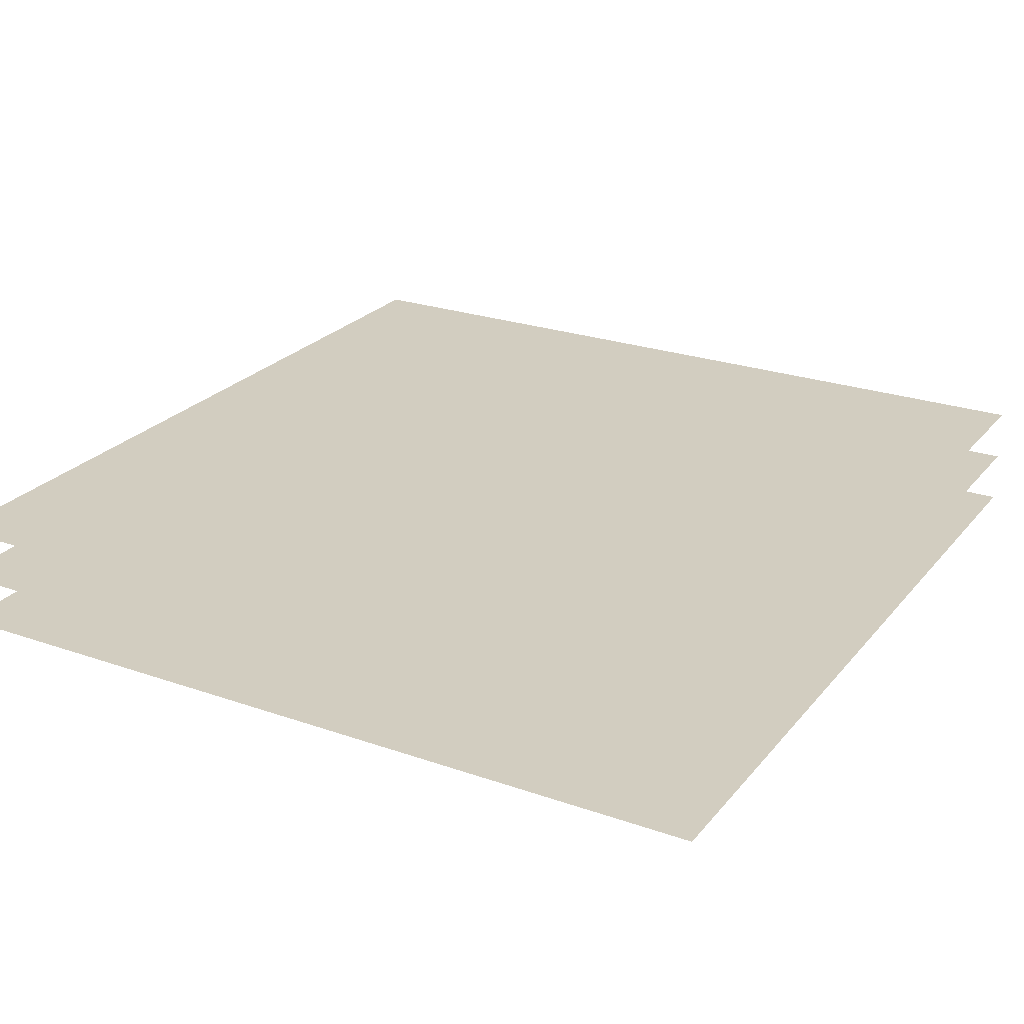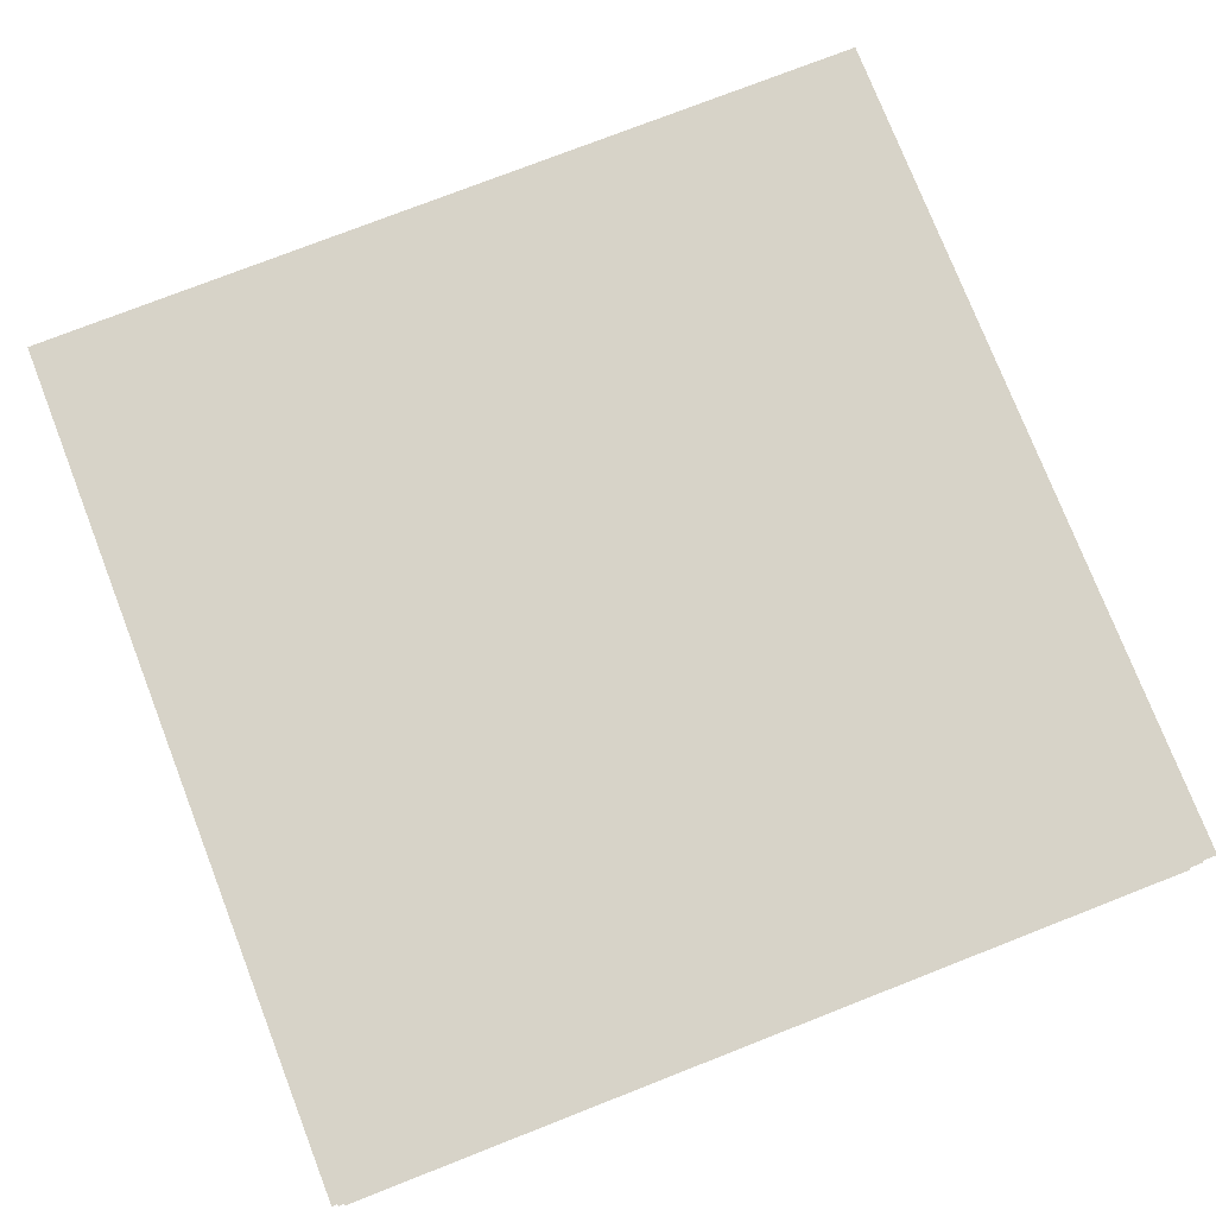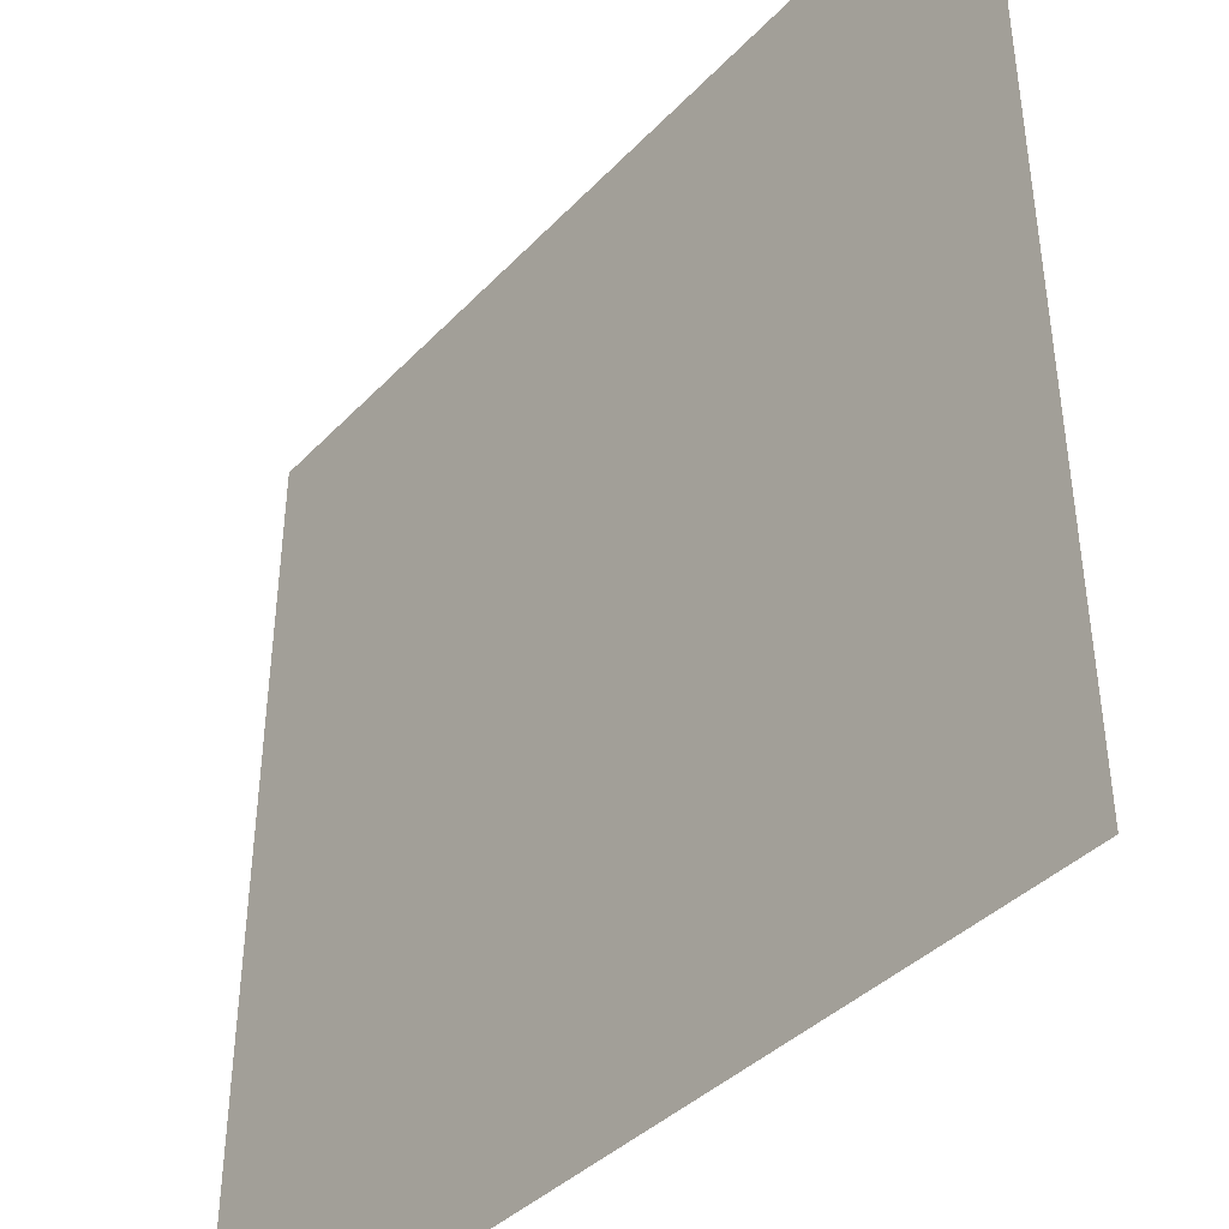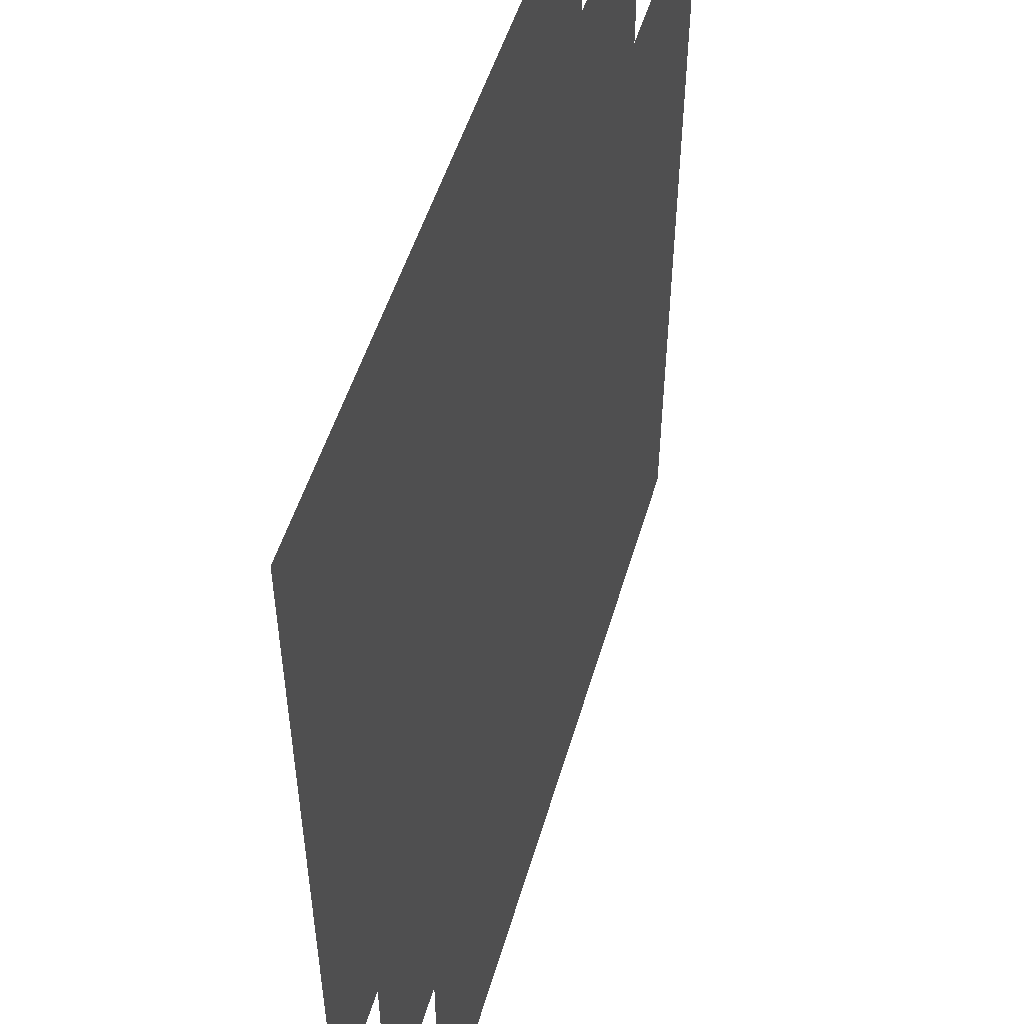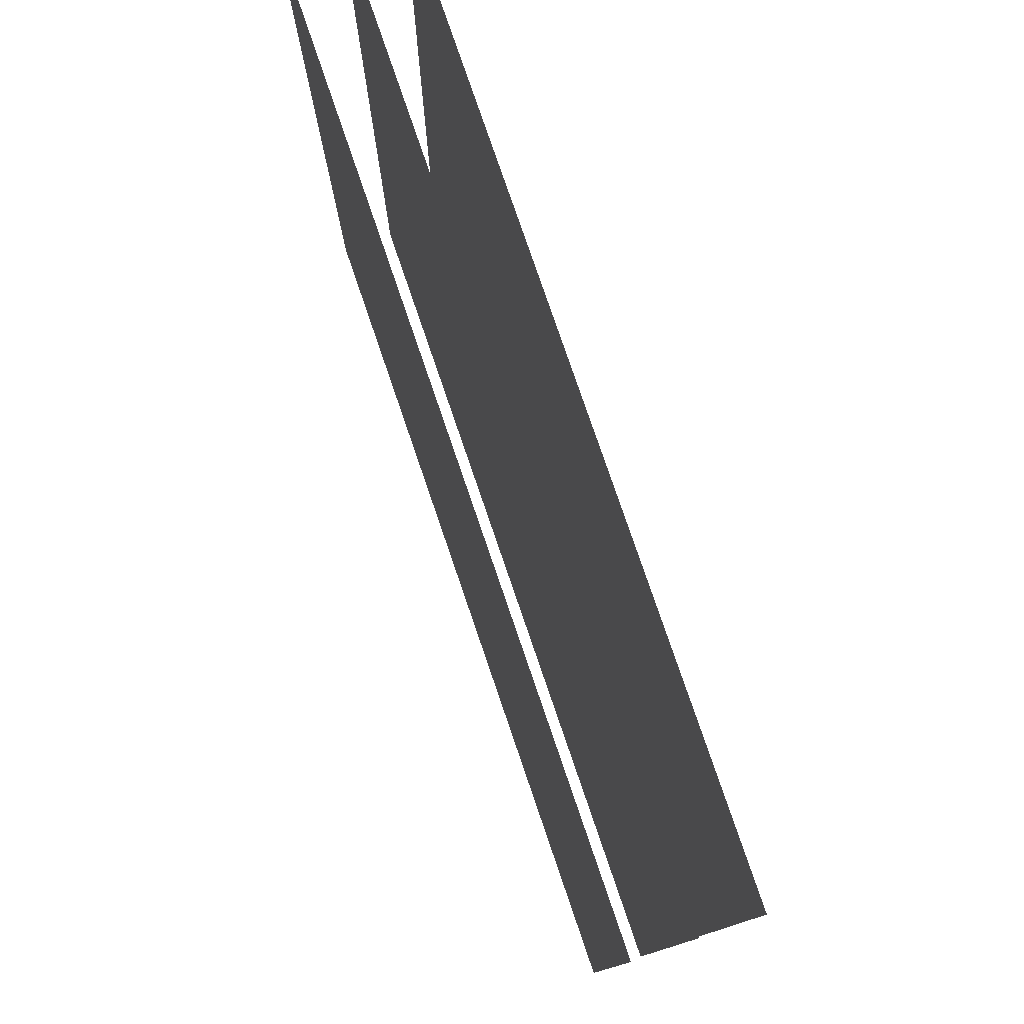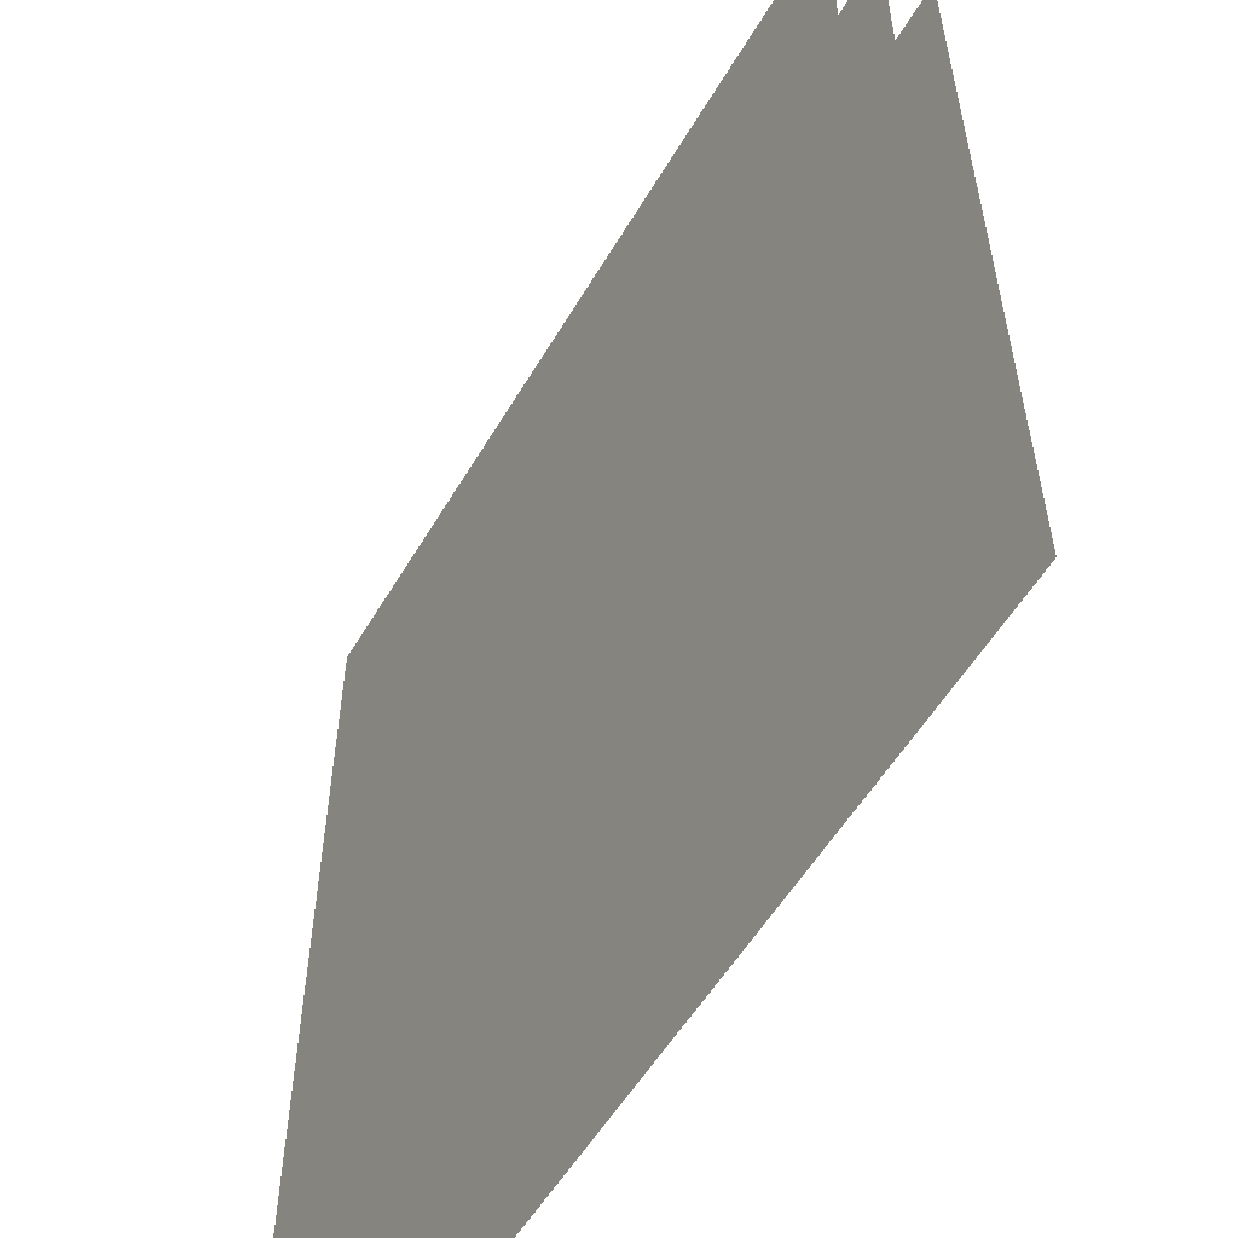
<metadata>
{"format":"obj","ext":"obj","renderer":"f3d","projection":"perspective","resolution":1024,"background":"white","views":[{"elev":24.7,"azim":29.7,"up":"+Y"},{"elev":76.7,"azim":158.7,"up":"+Y"},{"elev":-40.0,"azim":51.2,"up":"+Z"},{"elev":51.0,"azim":106.2,"up":"+Z"},{"elev":79.0,"azim":-108.9,"up":"+Z"},{"elev":-55.1,"azim":59.9,"up":"+Z"}]}
</metadata>
<code>
o ground_decor/751
v 0 0 64
v -64 0 64
v -64 0 0
v 0 0 0
v 64 0 64
v 64 0 0
v 0 0 -64
v 64 0 -64
v -64 0 -64
v 64 8 64
v -64 8 64
v -64 8 -64
v 64 8 -64
v 64 16 64
v -64 16 64
v -64 16 -64
v 64 16 -64
v 64 8 176
v -176 8 176
v 0 0 64
f 1 2 3
f 1 3 4
f 1 4 5
f 5 4 6
f 6 4 7
f 6 7 8
f 4 3 9
f 4 9 7
f 10 11 12
f 10 12 13
f 14 15 16
f 14 16 17

</code>
